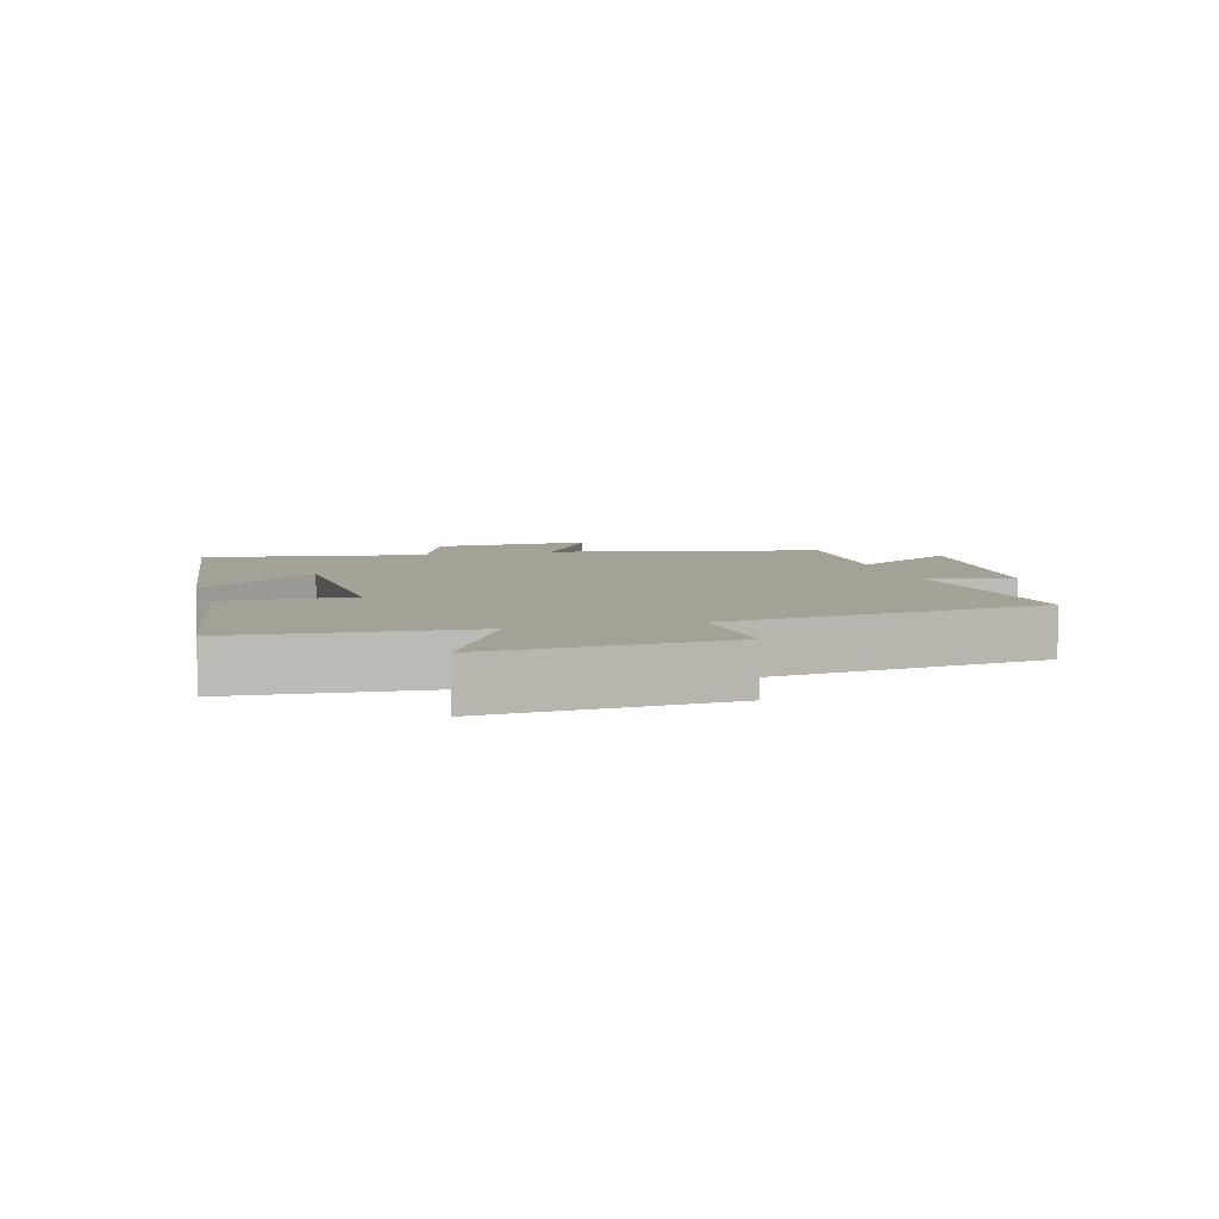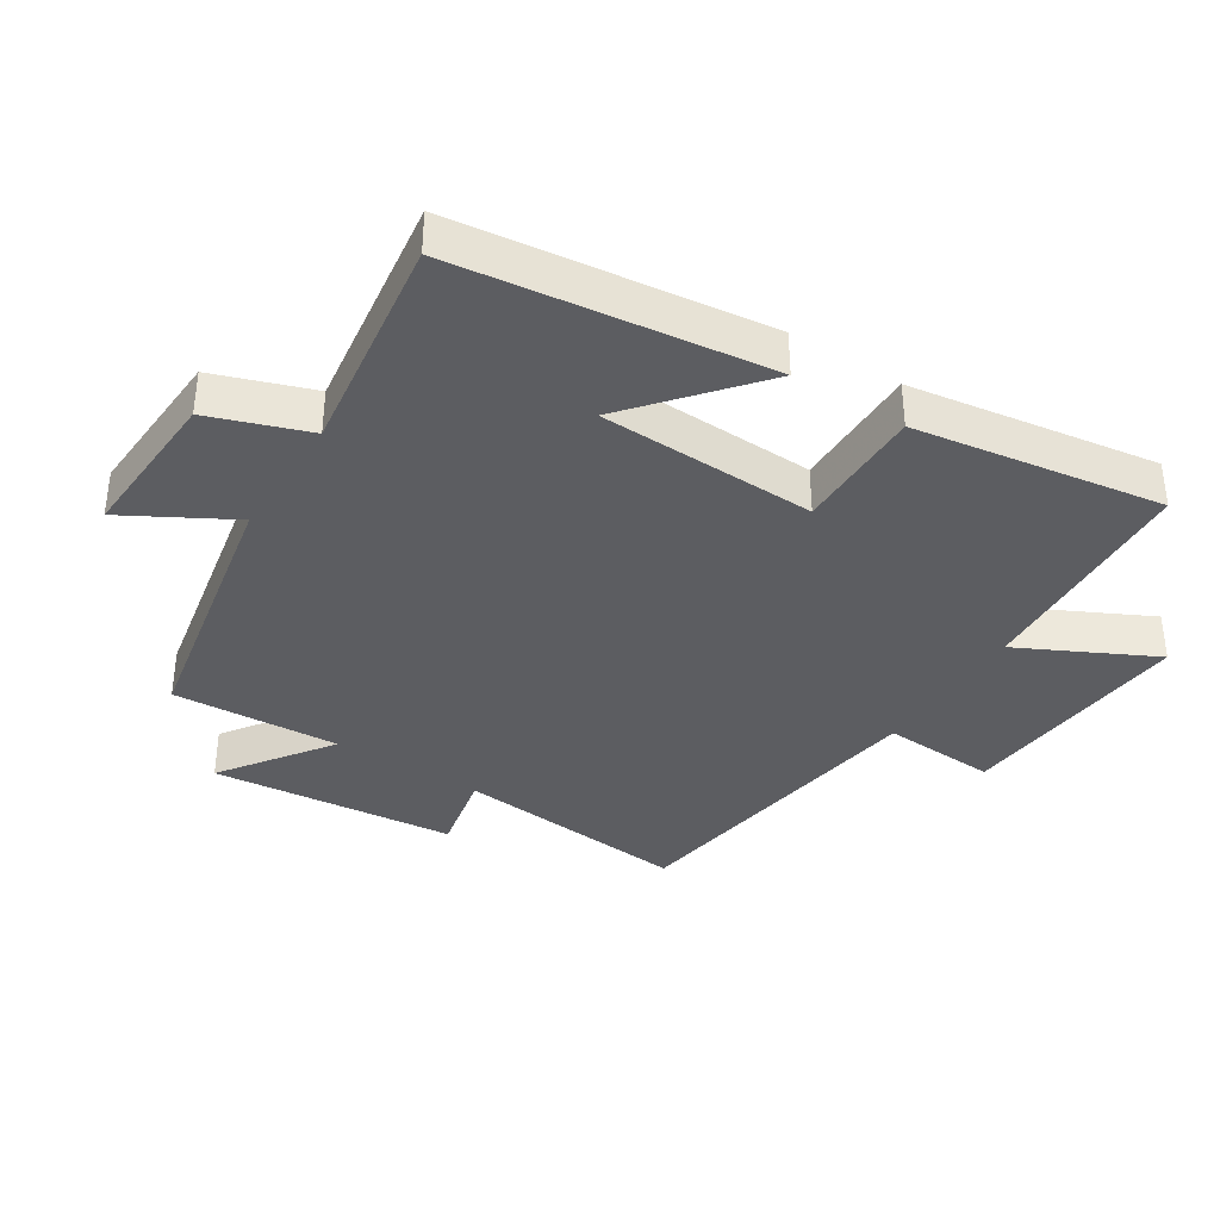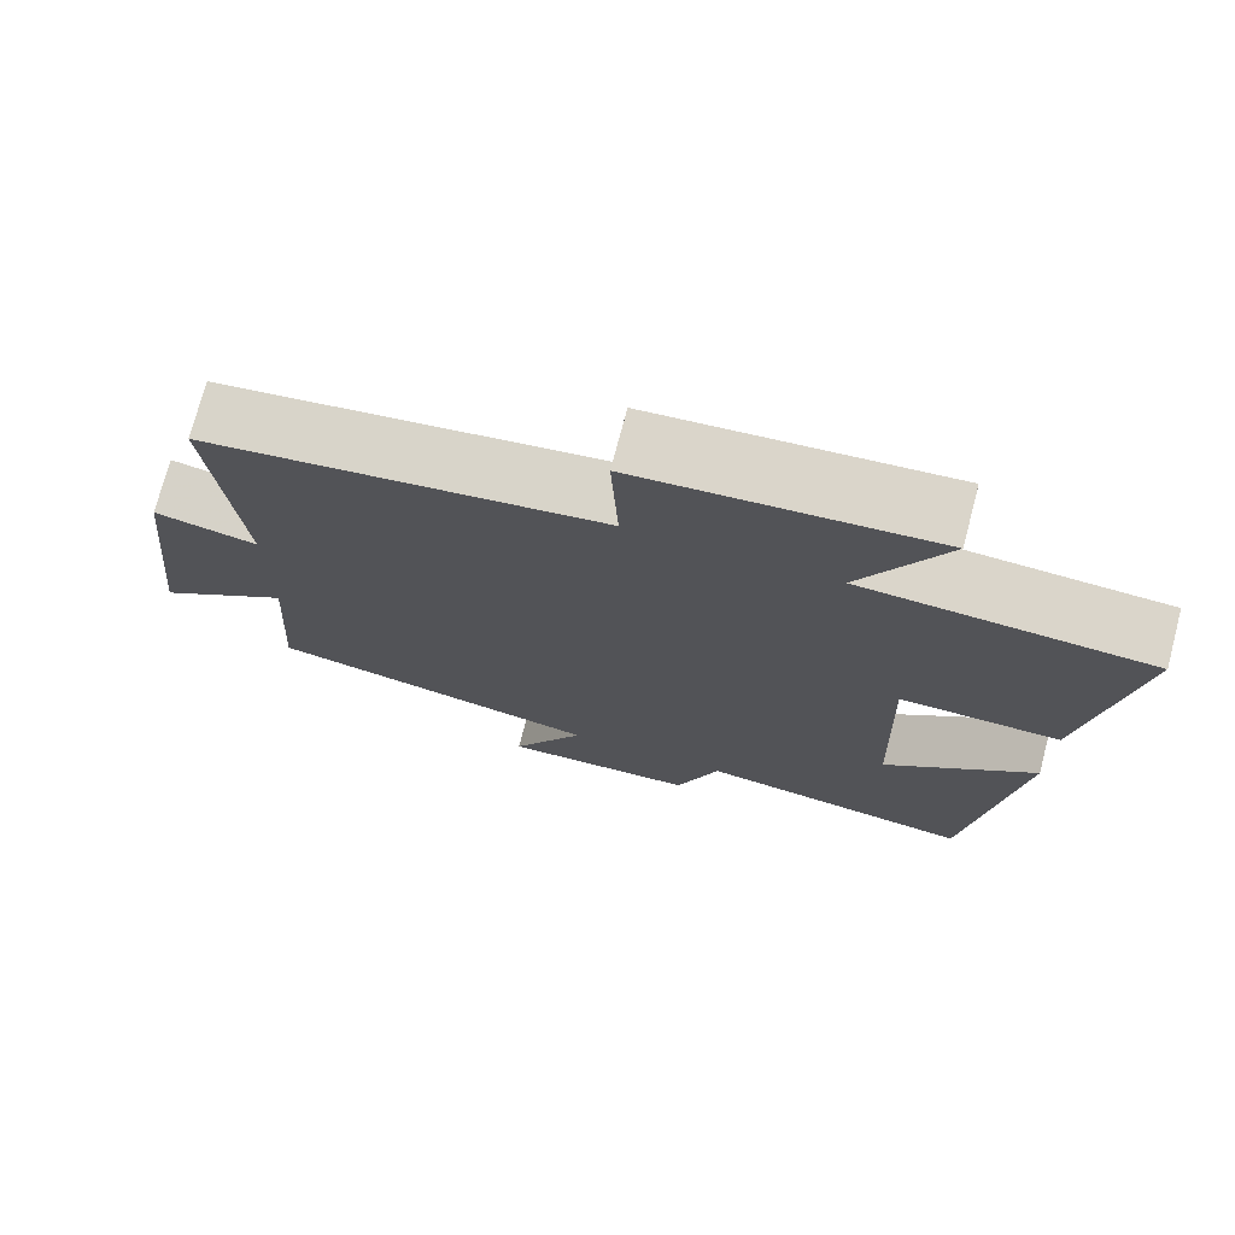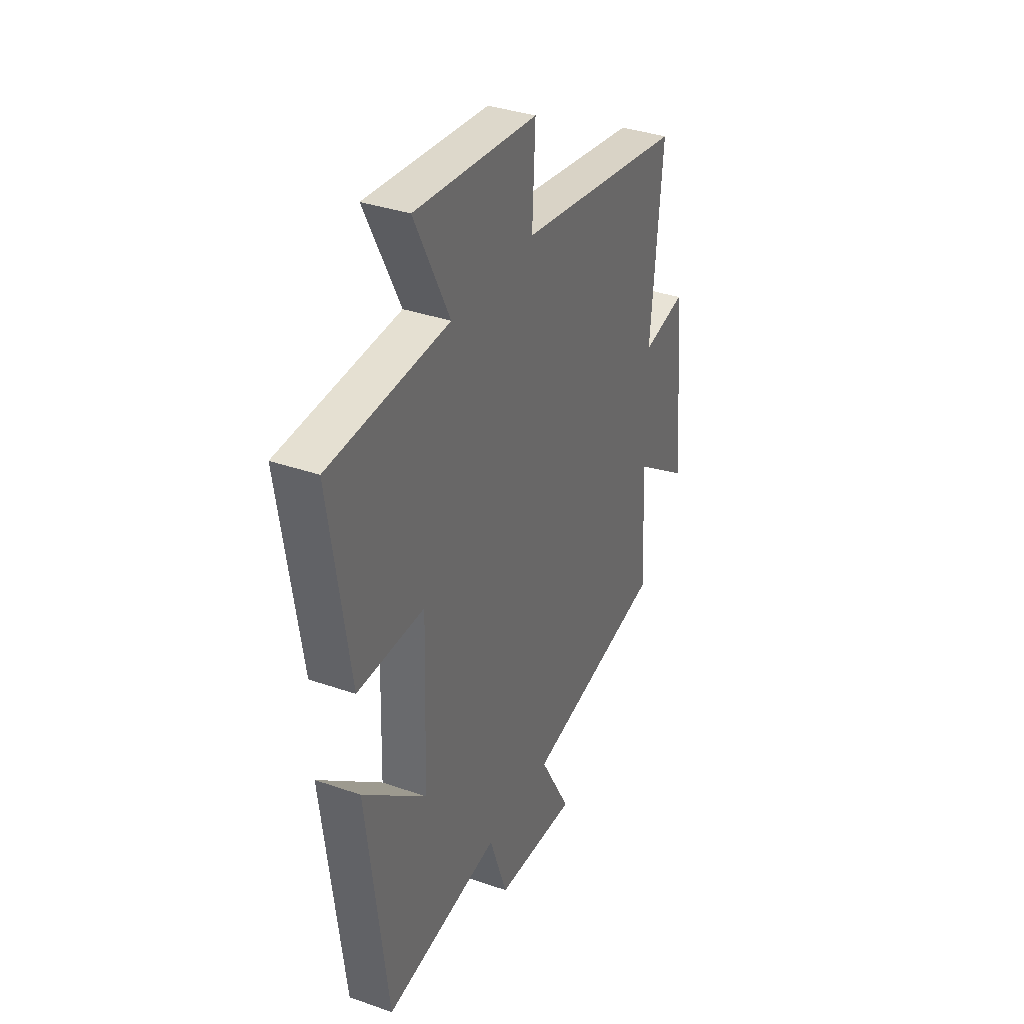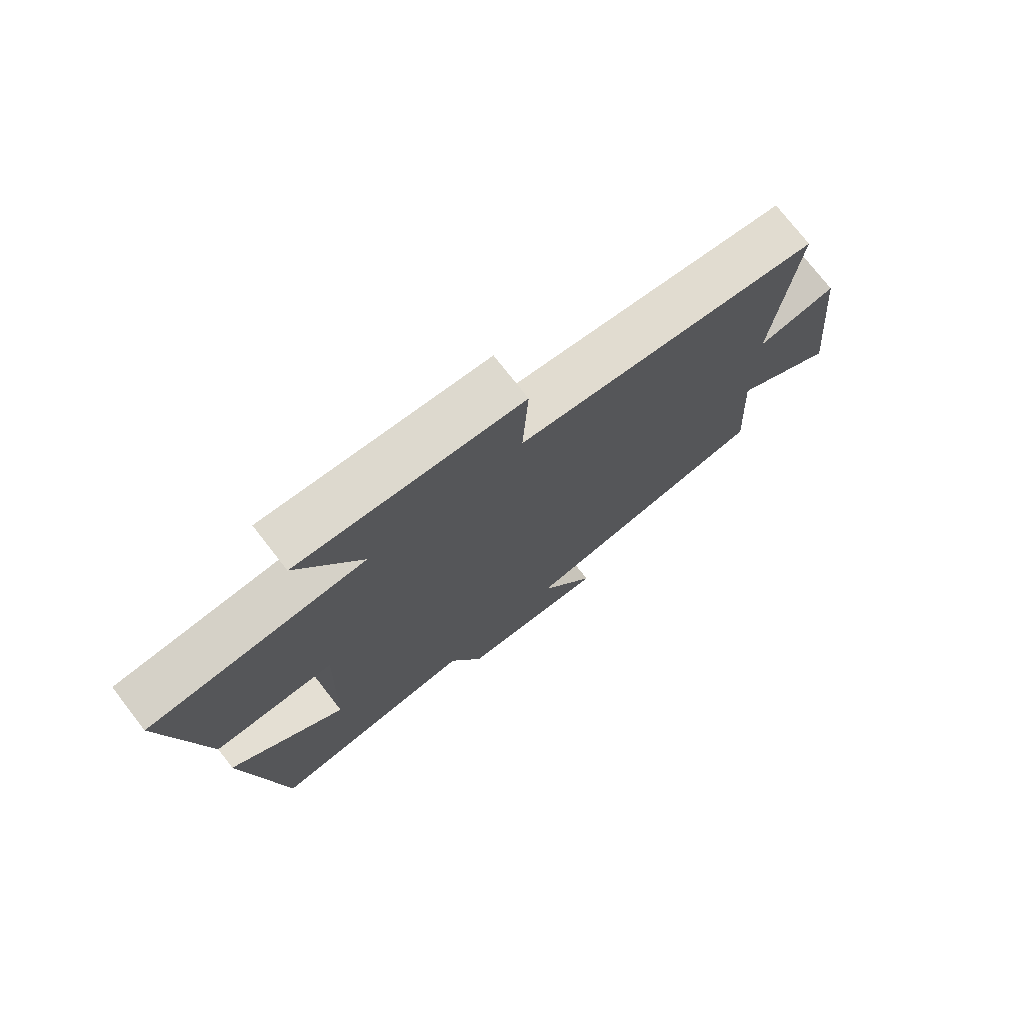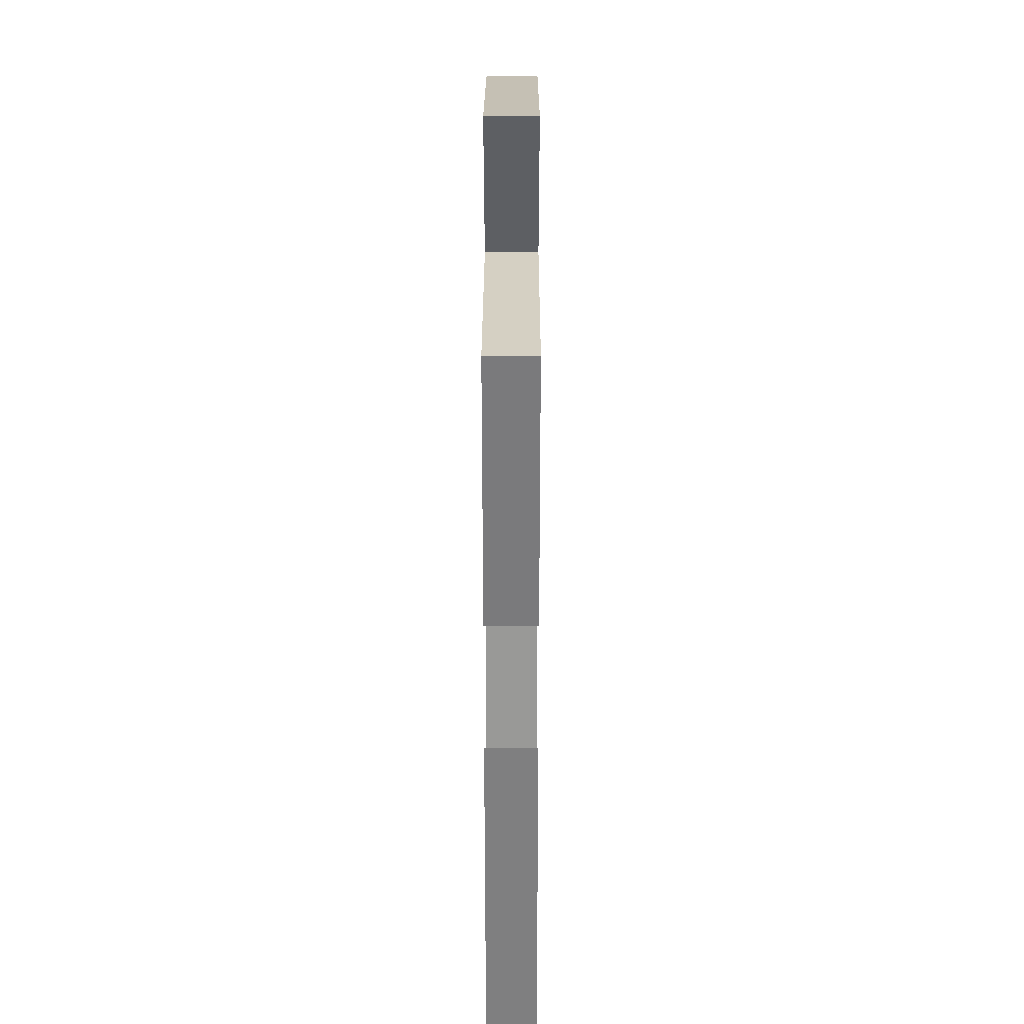
<metadata>
{"format":"obj","ext":"obj","renderer":"f3d","projection":"perspective","resolution":1024,"background":"white","views":[{"elev":6.2,"azim":-15.2,"up":"+Y"},{"elev":-36.9,"azim":-122.6,"up":"+Y"},{"elev":73.9,"azim":-165.3,"up":"+Z"},{"elev":35.3,"azim":-65.1,"up":"+Z"},{"elev":75.3,"azim":-37.9,"up":"+Z"},{"elev":22.9,"azim":-89.9,"up":"+Z"}]}
</metadata>
<code>
v -0.559 0.07 0.479
v -0.207 0.07 0.5
v -0.31 0.07 0.705
v 0.052 0.07 0.675
v 0.043 0.07 0.5
v 0.534 0.07 0.428
v 0.5 0.07 0.068
v 0.628 0.07 0.095
v 0.666 0.07 -0.279
v 0.5 0.07 -0.162
v 0.515 0.07 -0.418
v 0.102 0.07 -0.5
v 0.193 0.07 -0.662
v -0.047 0.07 -0.65
v -0.1 0.07 -0.5
v -0.44 0.07 -0.549
v -0.5 0.07 -0.074
v -0.313 0.07 -0.23
v -0.303 0.07 0.102
v -0.5 0.07 0.1
v -0.559 0 0.479
v -0.207 0 0.5
v -0.31 0 0.705
v 0.052 0 0.675
v 0.043 0 0.5
v 0.534 0 0.428
v 0.5 0 0.068
v 0.628 0 0.095
v 0.666 0 -0.279
v 0.5 0 -0.162
v 0.515 0 -0.418
v 0.102 0 -0.5
v 0.193 0 -0.662
v -0.047 0 -0.65
v -0.1 0 -0.5
v -0.44 0 -0.549
v -0.5 0 -0.074
v -0.313 0 -0.23
v -0.303 0 0.102
v -0.5 0 0.1
f 19 20 1 2
f 18 19 2
f 15 16 17 18
f 15 18 2
f 12 13 14 15
f 12 15 2
f 11 12 2
f 10 11 2
f 7 8 9 10
f 7 10 2 3
f 5 6 7
f 5 7 3
f 3 4 5
f 22 21 40 39
f 22 39 38
f 38 37 36 35
f 22 38 35
f 35 34 33 32
f 22 35 32
f 22 32 31
f 22 31 30
f 30 29 28 27
f 23 22 30 27
f 27 26 25
f 23 27 25
f 25 24 23
f 1 21 22 2
f 2 22 23 3
f 3 23 24 4
f 4 24 25 5
f 5 25 26 6
f 6 26 27 7
f 7 27 28 8
f 8 28 29 9
f 9 29 30 10
f 10 30 31 11
f 11 31 32 12
f 12 32 33 13
f 13 33 34 14
f 14 34 35 15
f 15 35 36 16
f 16 36 37 17
f 17 37 38 18
f 18 38 39 19
f 19 39 40 20
f 20 40 21 1

</code>
